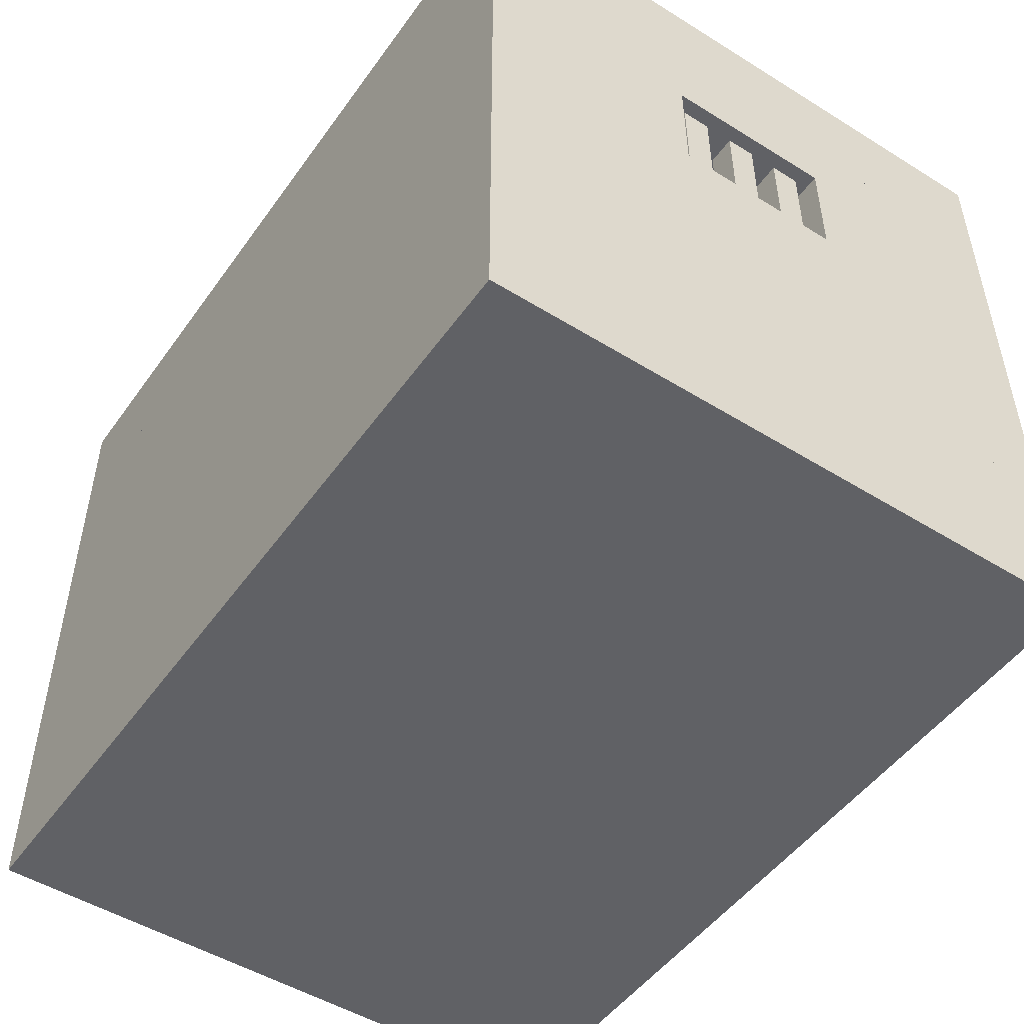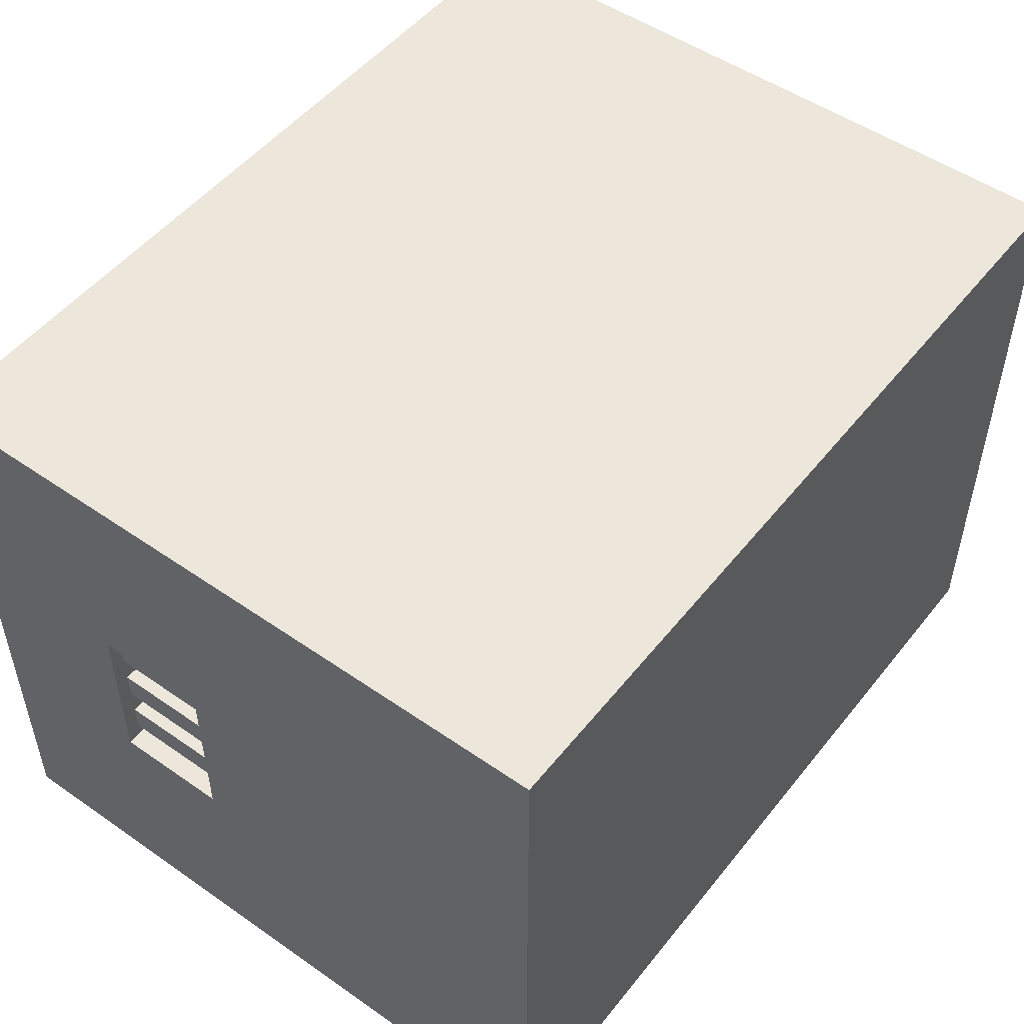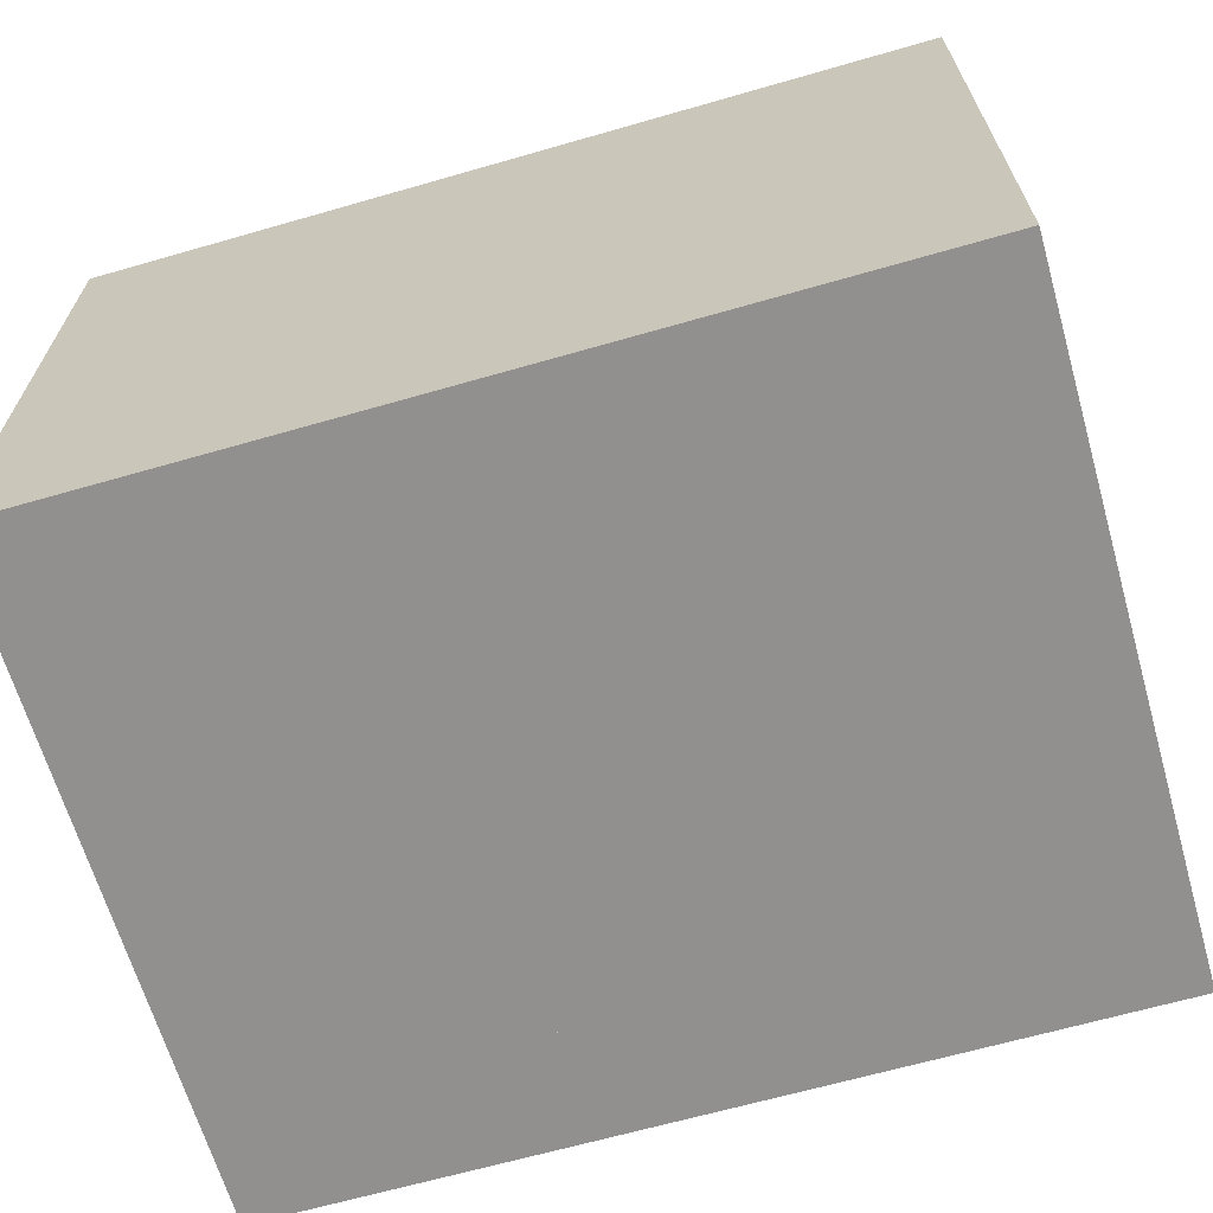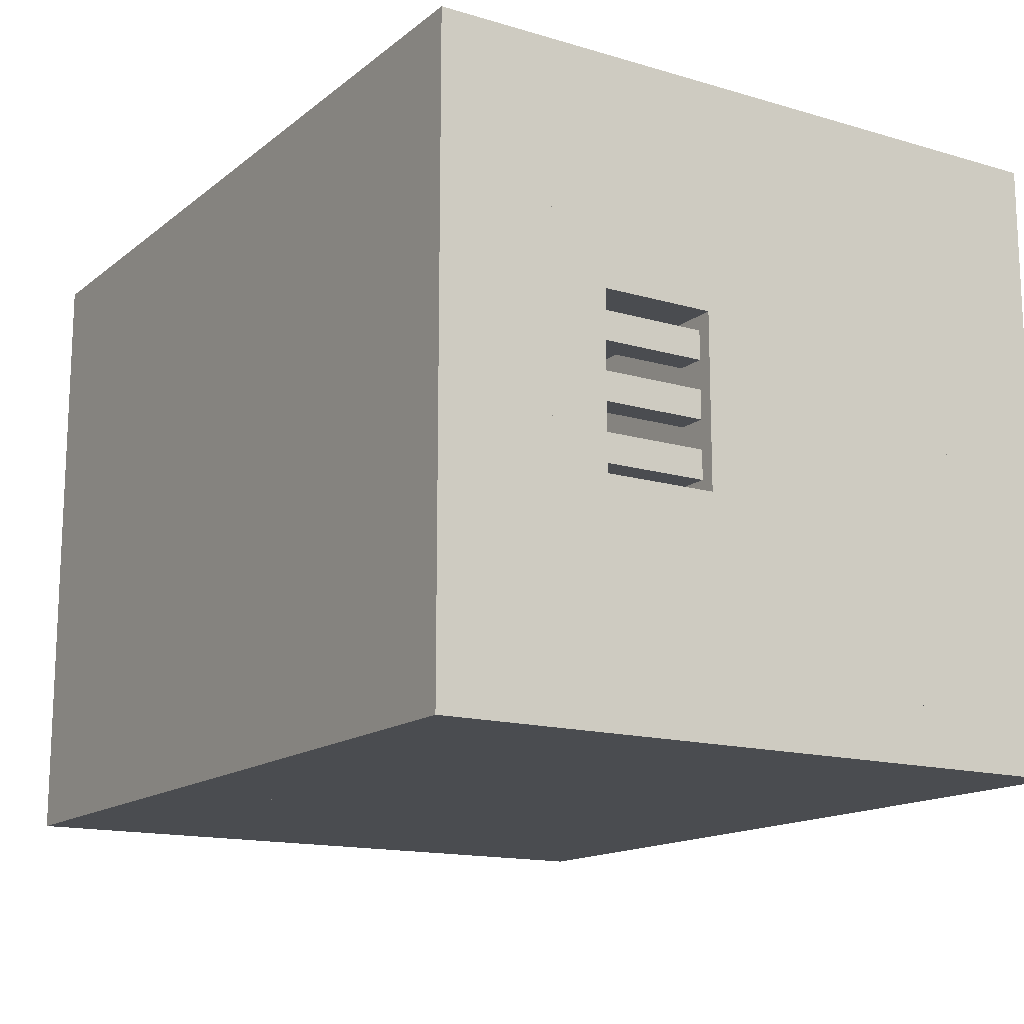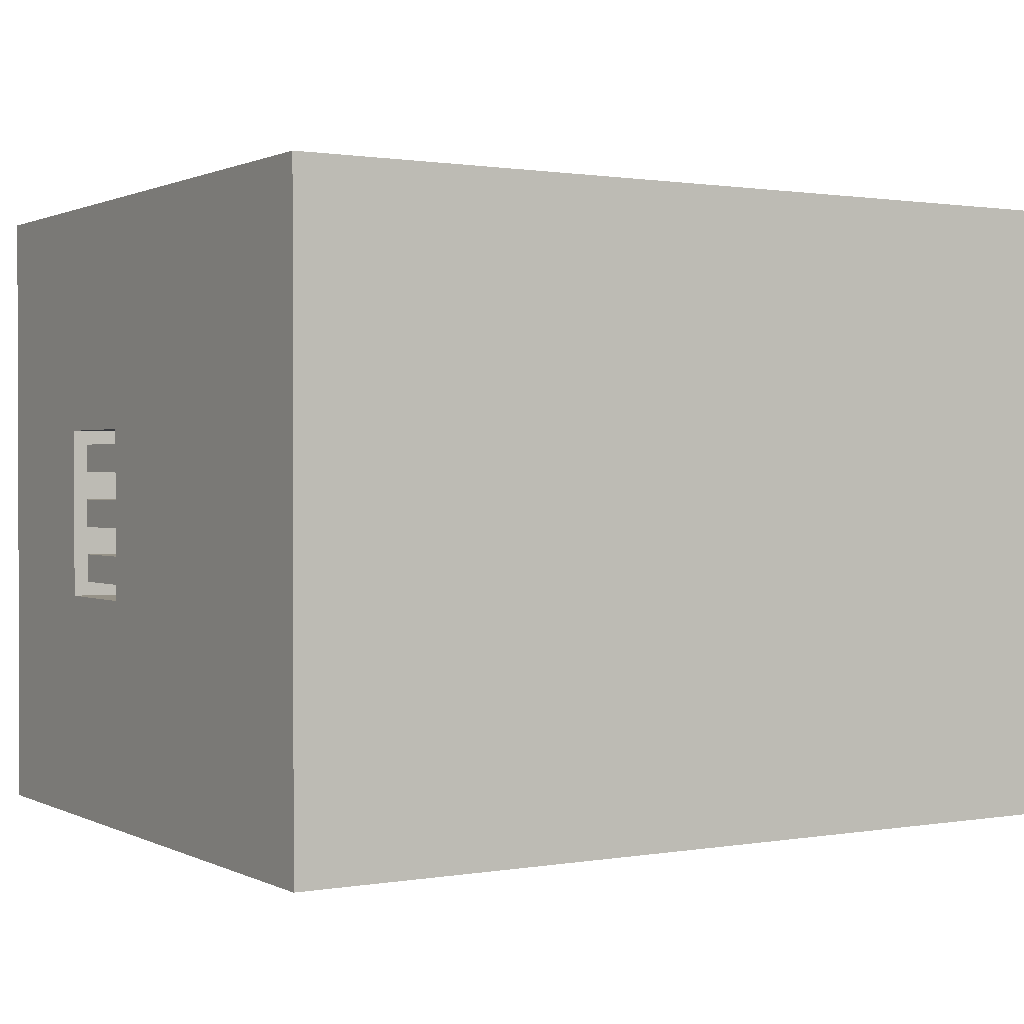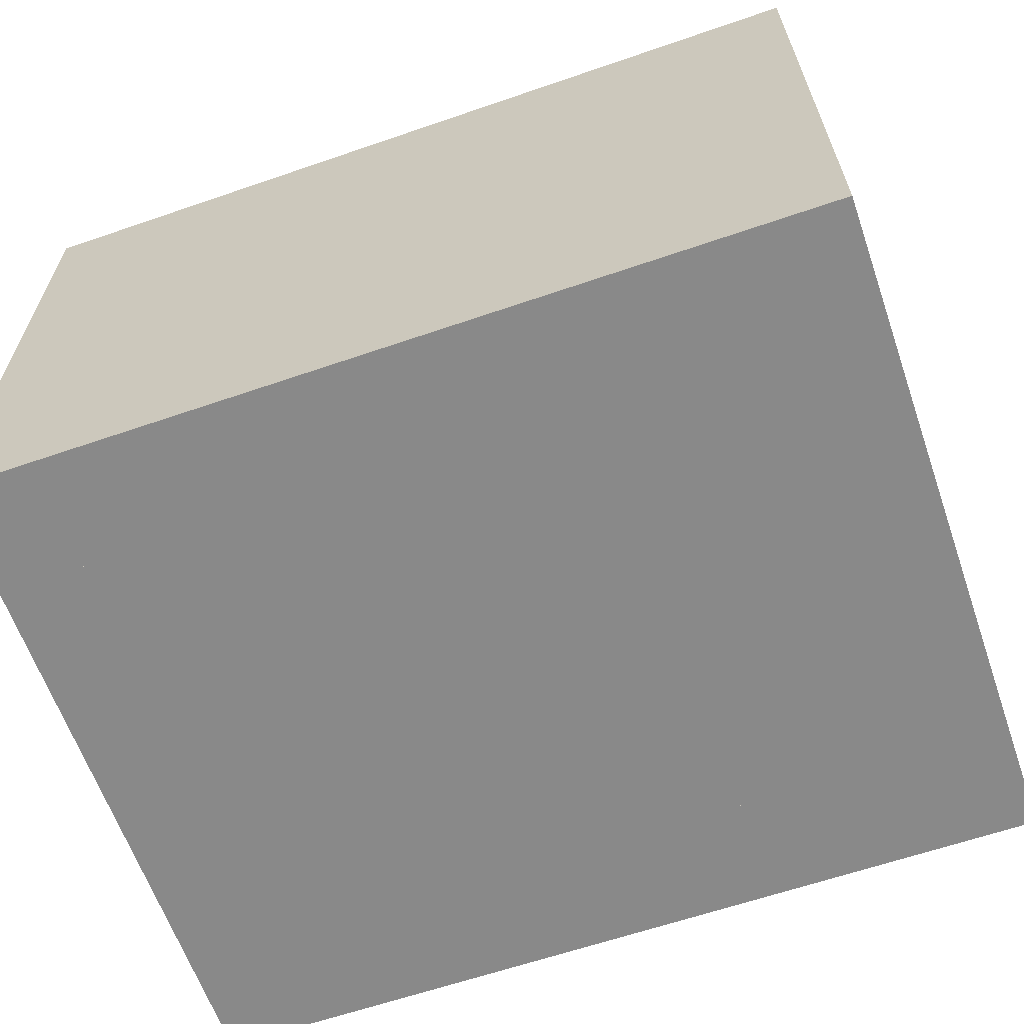
<metadata>
{"format":"obj","ext":"obj","renderer":"f3d","projection":"perspective","resolution":1024,"background":"white","views":[{"elev":-49.9,"azim":-124.3,"up":"+Y"},{"elev":50.8,"azim":-52.8,"up":"+Z"},{"elev":-65.7,"azim":-163.9,"up":"+Z"},{"elev":-14.9,"azim":-122.2,"up":"+Z"},{"elev":1.0,"azim":-31.6,"up":"+Z"},{"elev":-63.0,"azim":19.2,"up":"+Z"}]}
</metadata>
<code>
v -96 -32 -96
v -96 -32 80
v -96 0 80
v -96 0 -96
v 144 0 80
v 144 -32 80
v 144 -32 -96
v 144 0 -96
v -96 0 -96
v -96 0 -80
v -96 128 -80
v -96 128 -96
v 144 128 -80
v 144 0 -80
v 144 0 -96
v 144 128 -96
v -96 0 64
v -96 0 80
v -96 128 80
v -96 128 64
v 144 128 80
v 144 0 80
v 144 0 64
v 144 128 64
v -96 0 -80
v -96 0 -32
v -96 128 -32
v -96 128 -80
v -80 128 -32
v -80 0 -32
v -80 0 -80
v -80 128 -80
v -96 0 16
v -96 0 64
v -96 128 64
v -96 128 16
v -80 128 64
v -80 0 64
v -80 0 16
v -80 128 16
v -96 112 -32
v -96 112 16
v -96 128 16
v -96 128 -32
v -80 128 16
v -80 112 16
v -80 112 -32
v -80 128 -32
v -96 0 -32
v -96 0 16
v -96 80 16
v -96 80 -32
v -80 80 16
v -80 0 16
v -80 0 -32
v -80 80 -32
v 128 0 -80
v 128 0 -32
v 128 128 -32
v 128 128 -80
v 144 128 -32
v 144 0 -32
v 144 0 -80
v 144 128 -80
v 128 0 16
v 128 0 64
v 128 128 64
v 128 128 16
v 144 128 64
v 144 0 64
v 144 0 16
v 144 128 16
v 128 96 -32
v 128 96 16
v 128 128 16
v 128 128 -32
v 144 128 16
v 144 96 16
v 144 96 -32
v 144 128 -32
v 28 0 -36
v 28 0 -32
v 28 48 -32
v 28 48 -36
v 32 48 -32
v 32 0 -32
v 32 0 -36
v 32 48 -36
v 28 0 -72
v 28 0 -68
v 28 48 -68
v 28 48 -72
v 32 48 -68
v 32 0 -68
v 32 0 -72
v 32 48 -72
v 28 44 -68
v 28 44 -36
v 28 48 -36
v 28 48 -68
v 32 48 -36
v 32 44 -36
v 32 44 -68
v 32 48 -68
v -76 0 -72
v -76 0 -68
v -76 48 -68
v -76 48 -72
v -72 48 -68
v -72 0 -68
v -72 0 -72
v -72 48 -72
v -76 44 -68
v -76 44 -36
v -76 48 -36
v -76 48 -68
v -72 48 -36
v -72 44 -36
v -72 44 -68
v -72 48 -68
v -76 0 -36
v -76 0 -32
v -76 48 -32
v -76 48 -36
v -72 48 -32
v -72 0 -32
v -72 0 -36
v -72 48 -36
v -72 20 -72
v -72 20 -32
v -72 24 -32
v -72 24 -72
v 28 24 -32
v 28 20 -32
v 28 20 -72
v 28 24 -72
v -72 20 -72
v -72 20 -32
v -72 24 -32
v -72 24 -72
v 28 24 -32
v 28 20 -32
v 28 20 -72
v 28 24 -72
v -72 24 -72
v -72 24 -32
v -68 32 -36
v -68 32 -68
v 24 32 -36
v 28 24 -32
v 28 24 -72
v 24 32 -68
v -92 80 4
v -92 80 12
v -92 112 12
v -92 112 4
v -84 112 12
v -84 80 12
v -84 80 4
v -84 112 4
v -92 80 4
v -92 80 12
v -92 112 12
v -92 112 4
v -84 112 12
v -84 80 12
v -84 80 4
v -84 112 4
v -92 80 -12
v -92 80 -4
v -92 112 -4
v -92 112 -12
v -84 112 -4
v -84 80 -4
v -84 80 -12
v -84 112 -12
v -92 80 -28
v -92 80 -20
v -92 112 -20
v -92 112 -28
v -84 112 -20
v -84 80 -20
v -84 80 -28
v -84 112 -28
v -96 128 -96
v -96 128 80
v -96 160 80
v -96 160 -96
v 144 160 80
v 144 128 80
v 144 128 -96
v 144 160 -96
o entity0_brush0
f 1 2 3 4
f 5 3 2 6
f 6 2 1 7
f 8 4 3 5
f 7 1 4 8
f 8 5 6 7
o entity0_brush1
f 9 10 11 12
f 13 11 10 14
f 14 10 9 15
f 16 12 11 13
f 15 9 12 16
f 16 13 14 15
o entity0_brush2
f 17 18 19 20
f 21 19 18 22
f 22 18 17 23
f 24 20 19 21
f 23 17 20 24
f 24 21 22 23
o entity0_brush3
f 25 26 27 28
f 29 27 26 30
f 30 26 25 31
f 32 28 27 29
f 31 25 28 32
f 32 29 30 31
o entity0_brush4
f 33 34 35 36
f 37 35 34 38
f 38 34 33 39
f 40 36 35 37
f 39 33 36 40
f 40 37 38 39
o entity0_brush5
f 41 42 43 44
f 45 43 42 46
f 46 42 41 47
f 48 44 43 45
f 47 41 44 48
f 48 45 46 47
o entity0_brush6
f 49 50 51 52
f 53 51 50 54
f 54 50 49 55
f 56 52 51 53
f 55 49 52 56
f 56 53 54 55
o entity0_brush7
f 57 58 59 60
f 61 59 58 62
f 62 58 57 63
f 64 60 59 61
f 63 57 60 64
f 64 61 62 63
o entity0_brush8
f 65 66 67 68
f 69 67 66 70
f 70 66 65 71
f 72 68 67 69
f 71 65 68 72
f 72 69 70 71
o entity0_brush9
f 73 74 75 76
f 77 75 74 78
f 78 74 73 79
f 80 76 75 77
f 79 73 76 80
f 80 77 78 79
o entity0_brush10
f 81 82 83 84
f 85 83 82 86
f 86 82 81 87
f 88 84 83 85
f 87 81 84 88
f 88 85 86 87
o entity0_brush11
f 89 90 91 92
f 93 91 90 94
f 94 90 89 95
f 96 92 91 93
f 95 89 92 96
f 96 93 94 95
o entity0_brush12
f 97 98 99 100
f 101 99 98 102
f 102 98 97 103
f 104 100 99 101
f 103 97 100 104
f 104 101 102 103
o entity0_brush13
f 105 106 107 108
f 109 107 106 110
f 110 106 105 111
f 112 108 107 109
f 111 105 108 112
f 112 109 110 111
o entity0_brush14
f 113 114 115 116
f 117 115 114 118
f 118 114 113 119
f 120 116 115 117
f 119 113 116 120
f 120 117 118 119
o entity0_brush15
f 121 122 123 124
f 125 123 122 126
f 126 122 121 127
f 128 124 123 125
f 127 121 124 128
f 128 125 126 127
o entity0_brush16
f 129 130 131 132
f 133 131 130 134
f 134 130 129 135
f 136 132 131 133
f 135 129 132 136
f 136 133 134 135
o entity0_brush17
f 137 138 139 140
f 141 139 138 142
f 142 138 137 143
f 144 140 139 141
f 143 137 140 144
f 144 141 142 143
o entity0_brush18
f 145 146 147 148
f 149 147 146 150
f 150 146 145 151
f 152 148 147 149
f 151 145 148 152
f 152 149 150 151
o entity0_brush19
f 153 154 155 156
f 157 155 154 158
f 158 154 153 159
f 160 156 155 157
f 159 153 156 160
f 160 157 158 159
o entity0_brush20
f 161 162 163 164
f 165 163 162 166
f 166 162 161 167
f 168 164 163 165
f 167 161 164 168
f 168 165 166 167
o entity0_brush21
f 169 170 171 172
f 173 171 170 174
f 174 170 169 175
f 176 172 171 173
f 175 169 172 176
f 176 173 174 175
o entity0_brush22
f 177 178 179 180
f 181 179 178 182
f 182 178 177 183
f 184 180 179 181
f 183 177 180 184
f 184 181 182 183
o entity0_brush23
f 185 186 187 188
f 189 187 186 190
f 190 186 185 191
f 192 188 187 189
f 191 185 188 192
f 192 189 190 191

</code>
